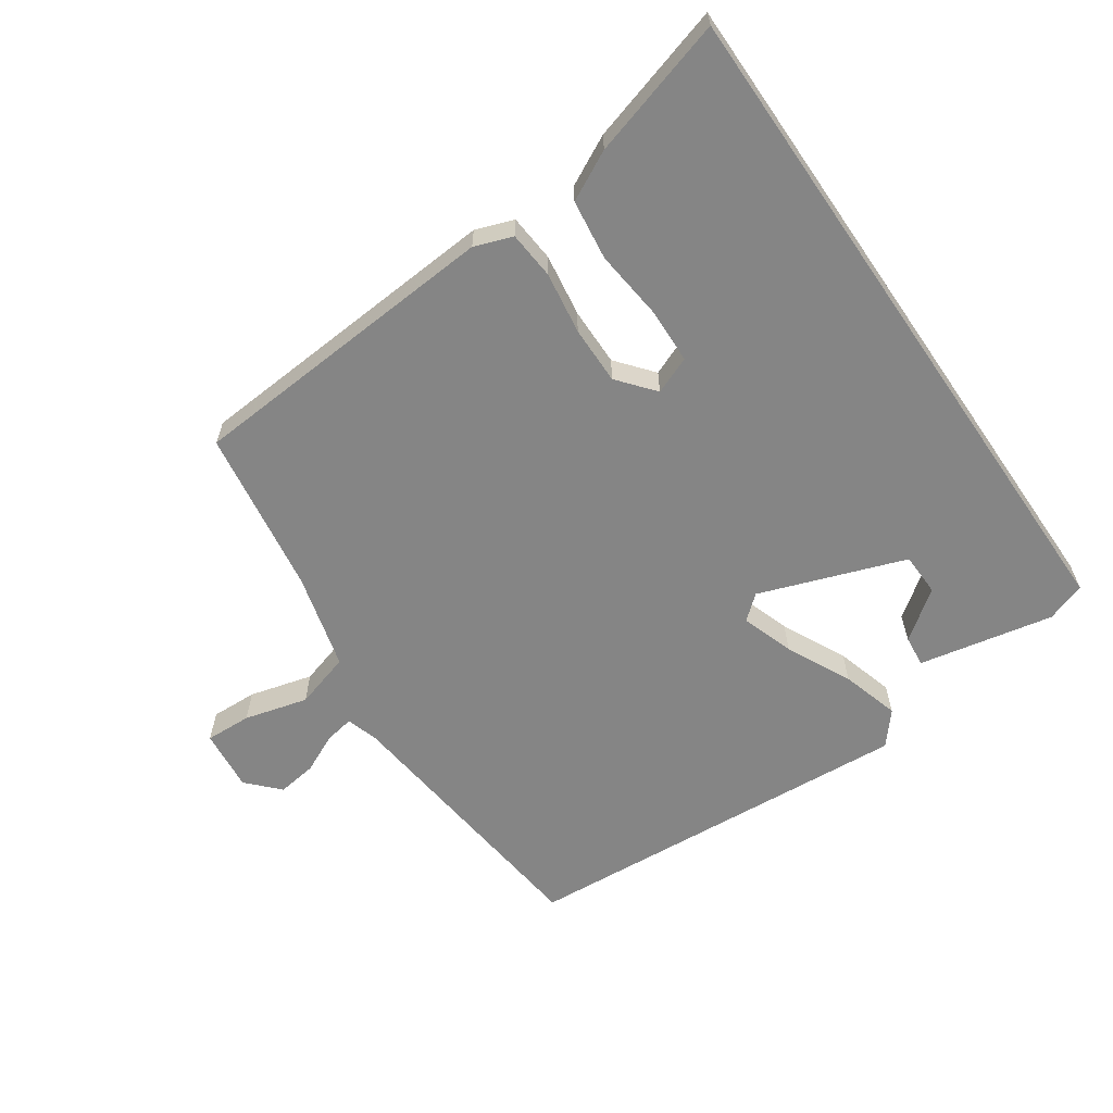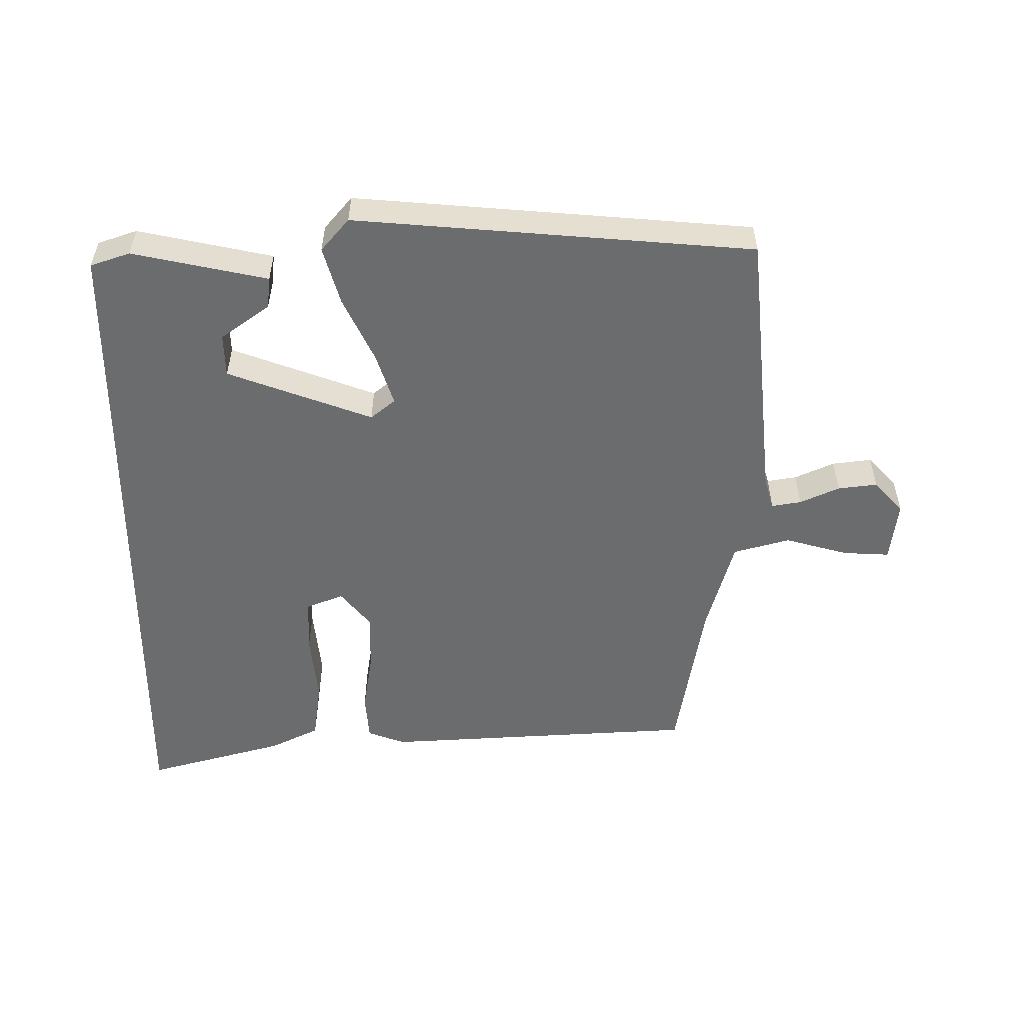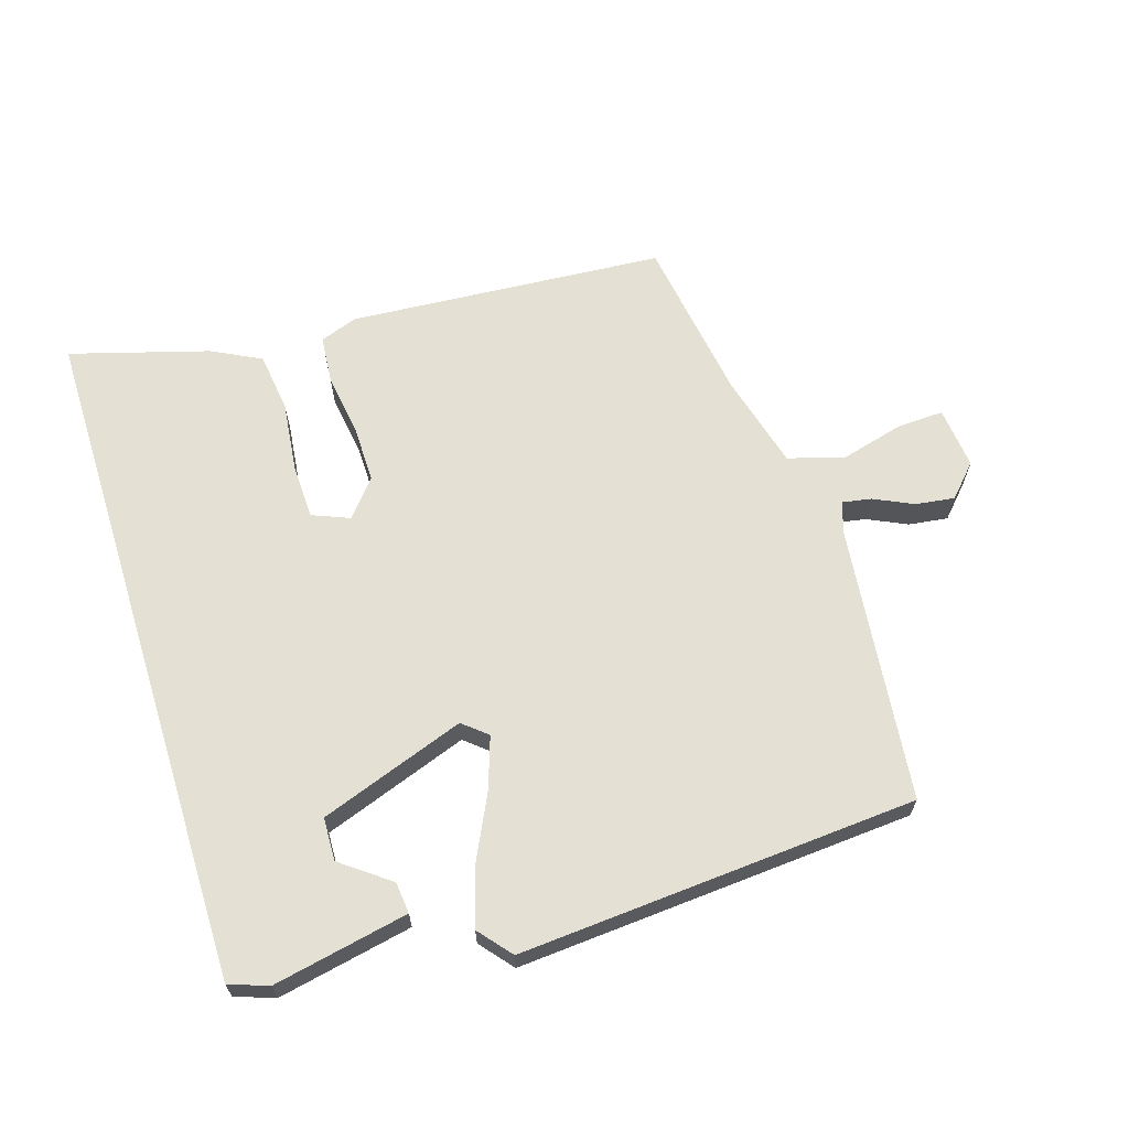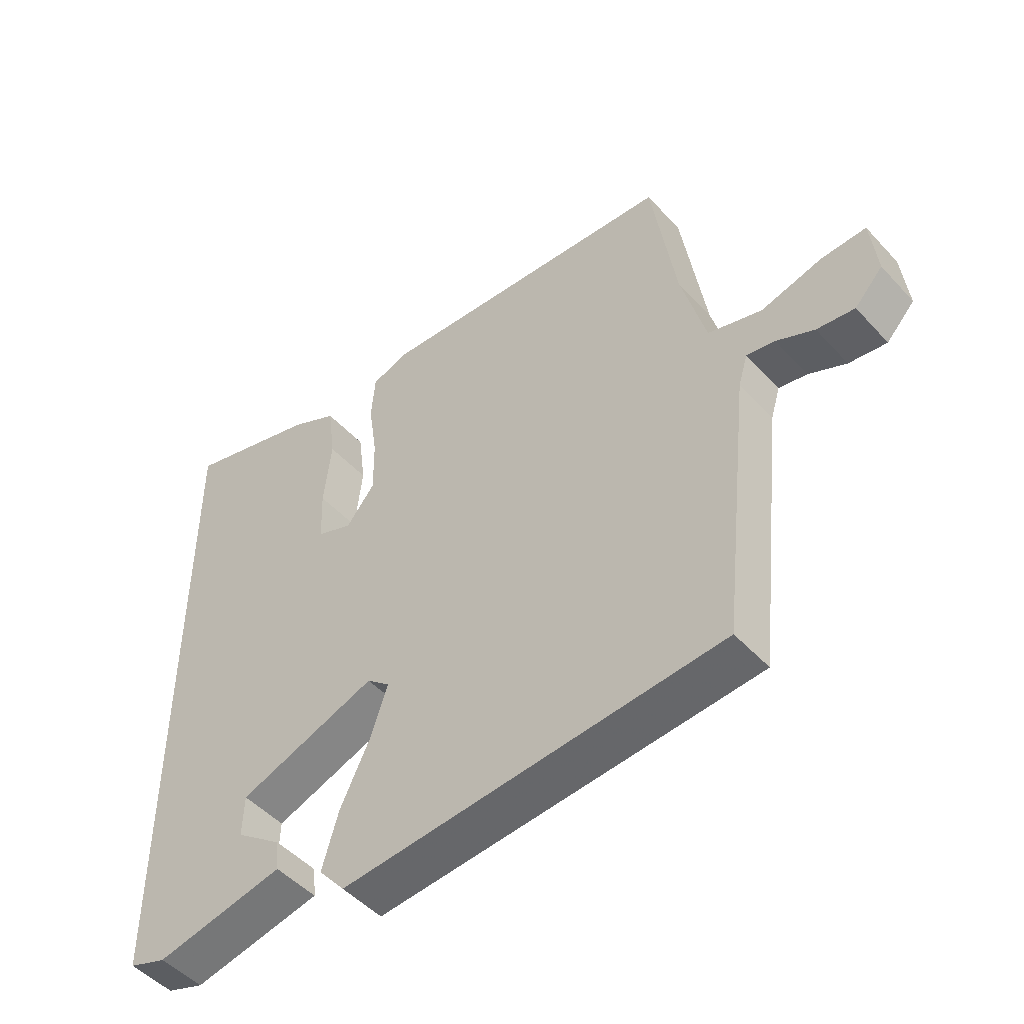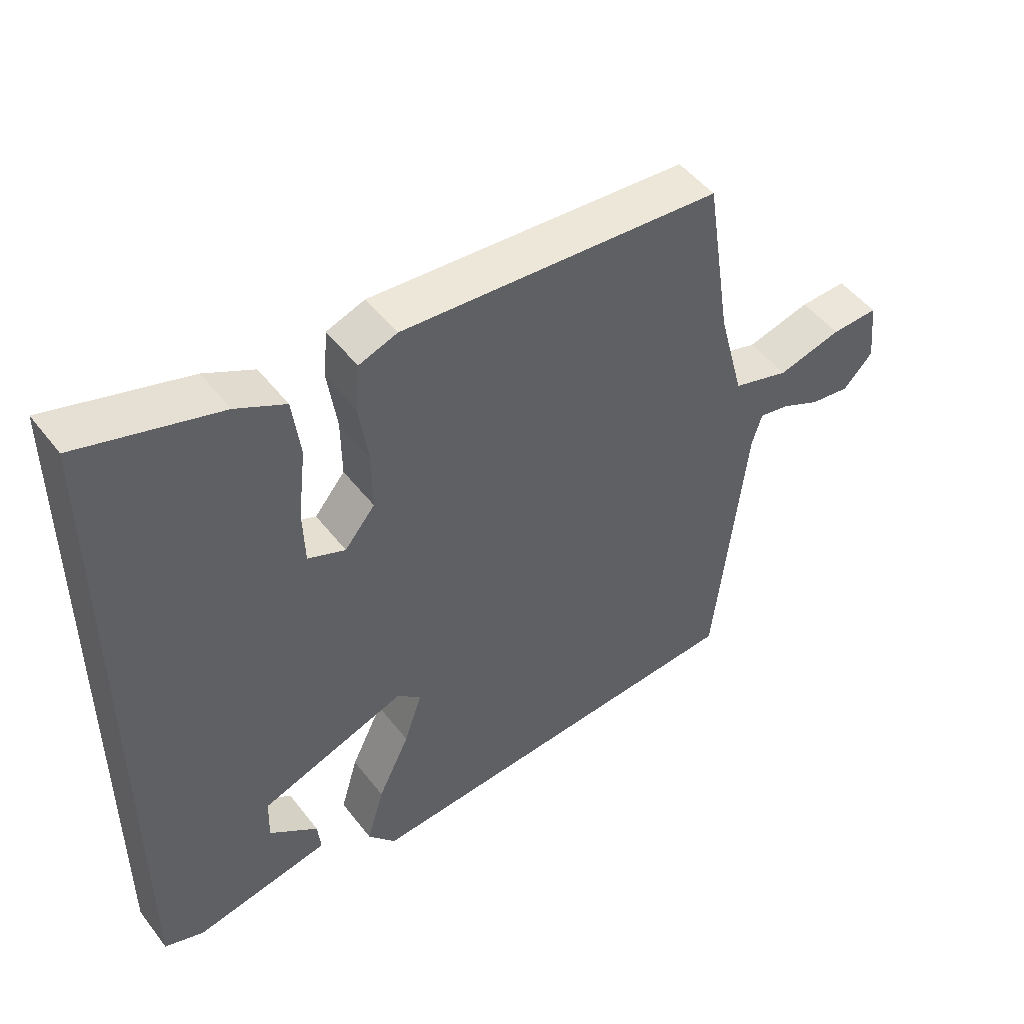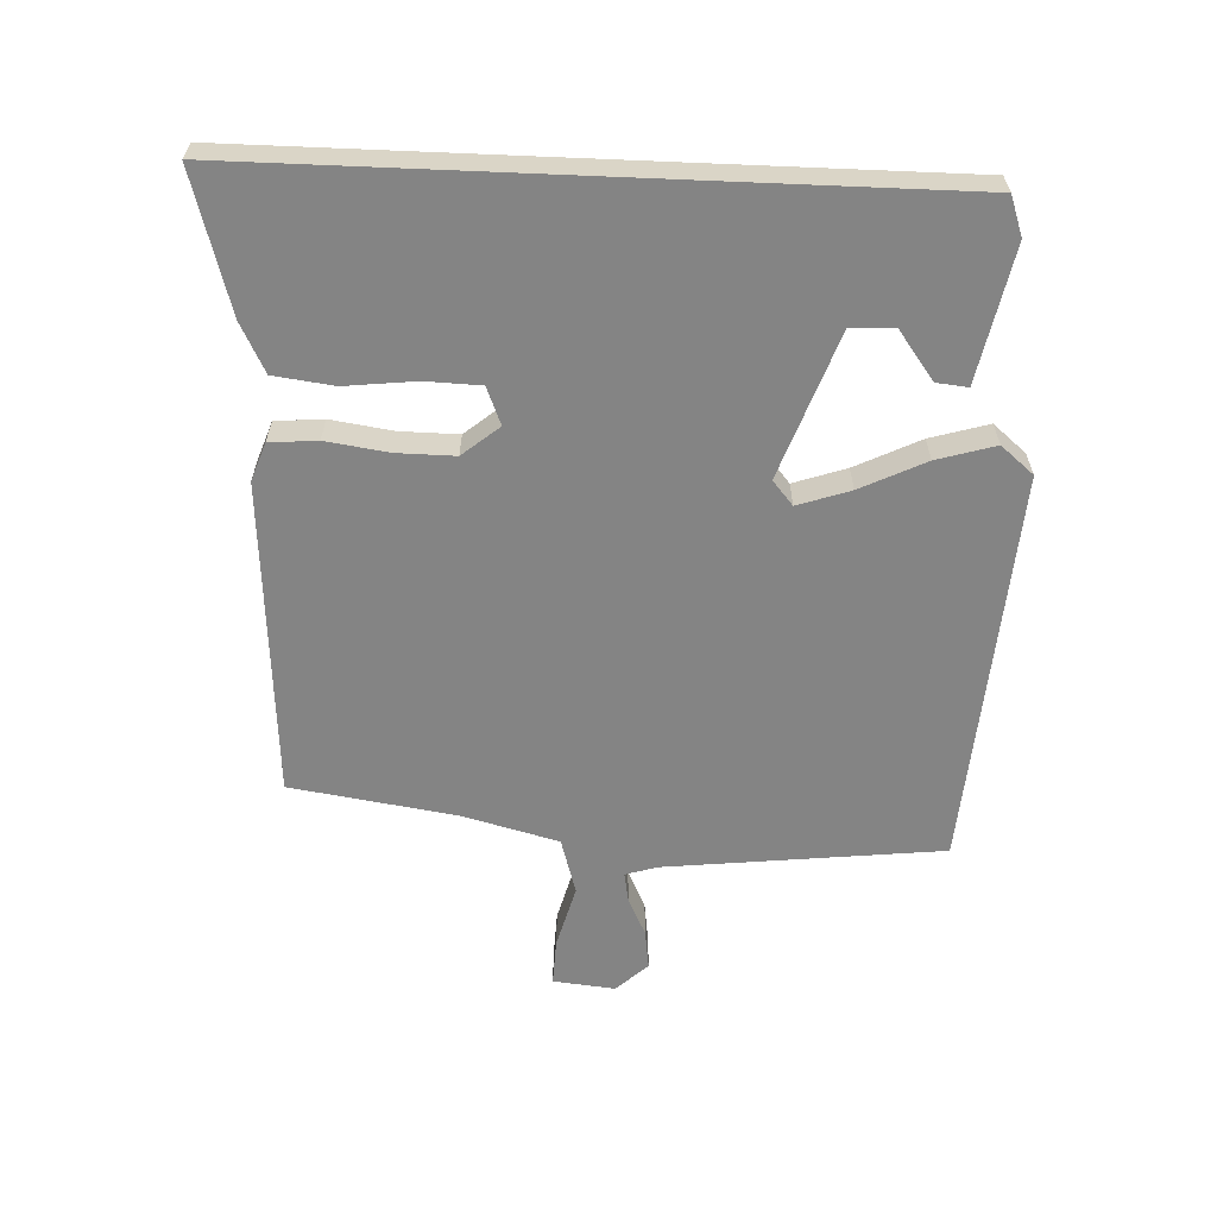
<metadata>
{"format":"obj","ext":"obj","renderer":"f3d","projection":"perspective","resolution":1024,"background":"white","views":[{"elev":-61.8,"azim":34.6,"up":"+Y"},{"elev":-53.6,"azim":179.6,"up":"+Y"},{"elev":65.2,"azim":162.7,"up":"+Y"},{"elev":-49.0,"azim":-139.6,"up":"+Z"},{"elev":49.0,"azim":144.0,"up":"+Z"},{"elev":-61.4,"azim":87.6,"up":"+Y"}]}
</metadata>
<code>
v 0.5 0.07 0.598
v 0.5 0.07 -0.441
v 0.44 0.07 -0.462
v 0.234 0.07 -0.42
v 0.239 0.07 -0.372
v 0.313 0.07 -0.317
v 0.311 0.07 -0.251
v 0.089 0.07 -0.171
v 0.052 0.07 -0.202
v 0.079 0.07 -0.282
v 0.127 0.07 -0.381
v 0.153 0.07 -0.47
v 0.111 0.07 -0.52
v -0.497 0.07 -0.475
v -0.544 0.07 -0.051
v -0.559 0.07 -0.002
v -0.604 0.07 -0.01
v -0.664 0.07 -0.038
v -0.724 0.07 -0.046
v -0.769 0.07 0.002
v -0.759 0.07 0.097
v -0.688 0.07 0.094
v -0.591 0.07 0.068
v -0.505 0.07 0.093
v -0.466 0.07 0.24
v -0.427 0.07 0.493
v 0.058 0.07 0.526
v 0.116 0.07 0.505
v 0.122 0.07 0.432
v 0.108 0.07 0.337
v 0.107 0.07 0.248
v 0.153 0.07 0.192
v 0.21 0.07 0.215
v 0.213 0.07 0.299
v 0.201 0.07 0.407
v 0.213 0.07 0.499
v 0.288 0.07 0.537
v 0.5 0 0.598
v 0.5 0 -0.441
v 0.44 0 -0.462
v 0.234 0 -0.42
v 0.239 0 -0.372
v 0.313 0 -0.317
v 0.311 0 -0.251
v 0.089 0 -0.171
v 0.052 0 -0.202
v 0.079 0 -0.282
v 0.127 0 -0.381
v 0.153 0 -0.47
v 0.111 0 -0.52
v -0.497 0 -0.475
v -0.544 0 -0.051
v -0.559 0 -0.002
v -0.604 0 -0.01
v -0.664 0 -0.038
v -0.724 0 -0.046
v -0.769 0 0.002
v -0.759 0 0.097
v -0.688 0 0.094
v -0.591 0 0.068
v -0.505 0 0.093
v -0.466 0 0.24
v -0.427 0 0.493
v 0.058 0 0.526
v 0.116 0 0.505
v 0.122 0 0.432
v 0.108 0 0.337
v 0.107 0 0.248
v 0.153 0 0.192
v 0.21 0 0.215
v 0.213 0 0.299
v 0.201 0 0.407
v 0.213 0 0.499
v 0.288 0 0.537
f 34 35 36 37
f 33 34 37 1
f 27 28 29 30
f 25 26 27 30
f 24 25 30 31
f 23 24 31 32
f 21 22 23
f 20 21 23
f 17 18 19 20
f 16 17 20 23
f 12 13 14 15
f 10 11 12 15
f 9 10 15 16
f 8 9 16 23
f 3 4 5 6
f 3 6 7
f 33 1 2 3
f 32 33 3 7
f 8 23 32
f 7 8 32
f 74 73 72 71
f 38 74 71 70
f 67 66 65 64
f 67 64 63 62
f 68 67 62 61
f 69 68 61 60
f 60 59 58
f 60 58 57
f 57 56 55 54
f 60 57 54 53
f 52 51 50 49
f 52 49 48 47
f 53 52 47 46
f 60 53 46 45
f 43 42 41 40
f 44 43 40
f 40 39 38 70
f 44 40 70 69
f 69 60 45
f 69 45 44
f 1 38 39 2
f 2 39 40 3
f 3 40 41 4
f 4 41 42 5
f 5 42 43 6
f 6 43 44 7
f 7 44 45 8
f 8 45 46 9
f 9 46 47 10
f 10 47 48 11
f 11 48 49 12
f 12 49 50 13
f 13 50 51 14
f 14 51 52 15
f 15 52 53 16
f 16 53 54 17
f 17 54 55 18
f 18 55 56 19
f 19 56 57 20
f 20 57 58 21
f 21 58 59 22
f 22 59 60 23
f 23 60 61 24
f 24 61 62 25
f 25 62 63 26
f 26 63 64 27
f 27 64 65 28
f 28 65 66 29
f 29 66 67 30
f 30 67 68 31
f 31 68 69 32
f 32 69 70 33
f 33 70 71 34
f 34 71 72 35
f 35 72 73 36
f 36 73 74 37
f 37 74 38 1

</code>
